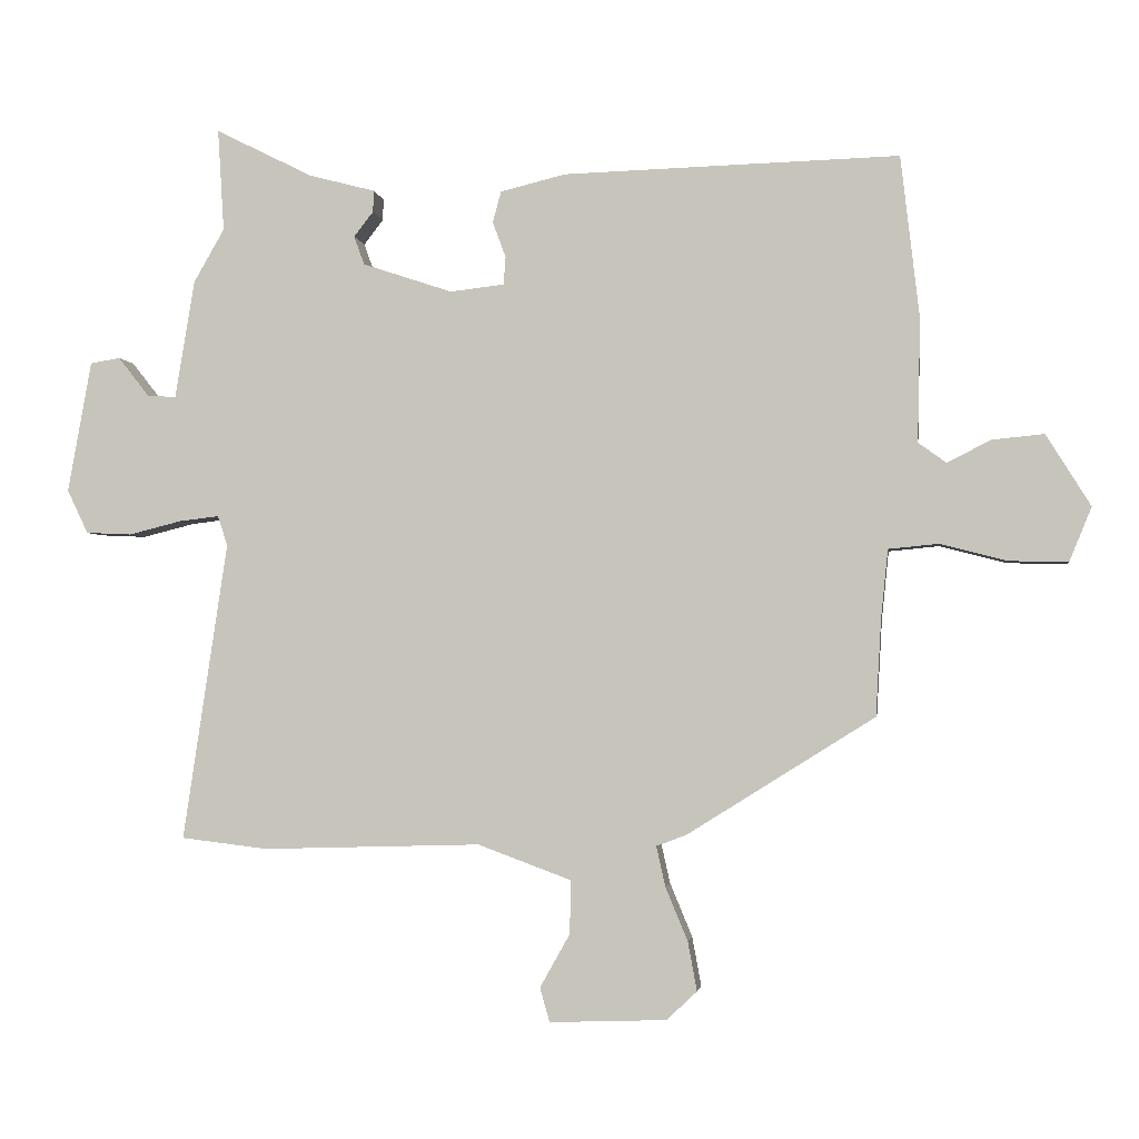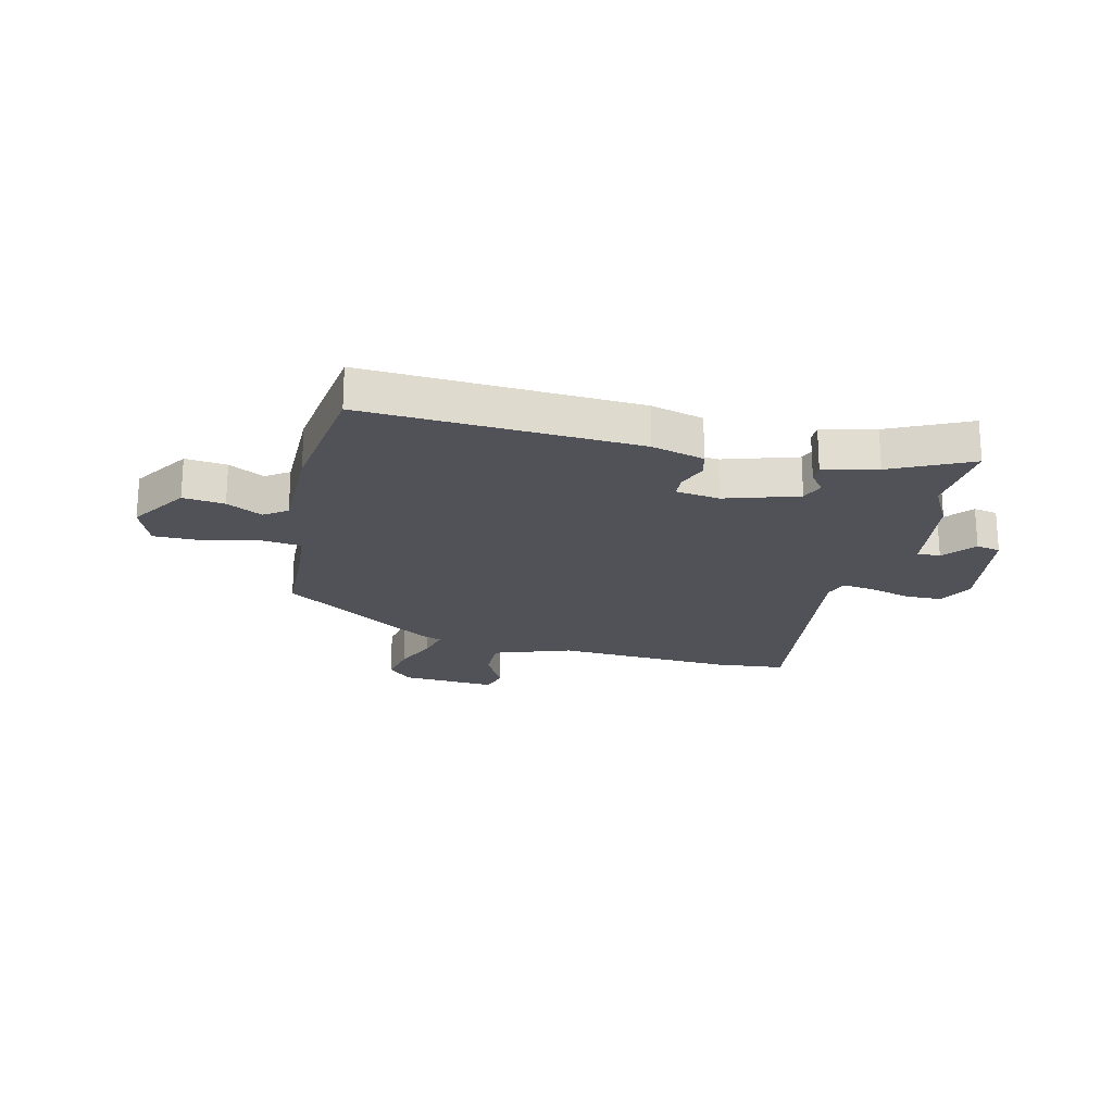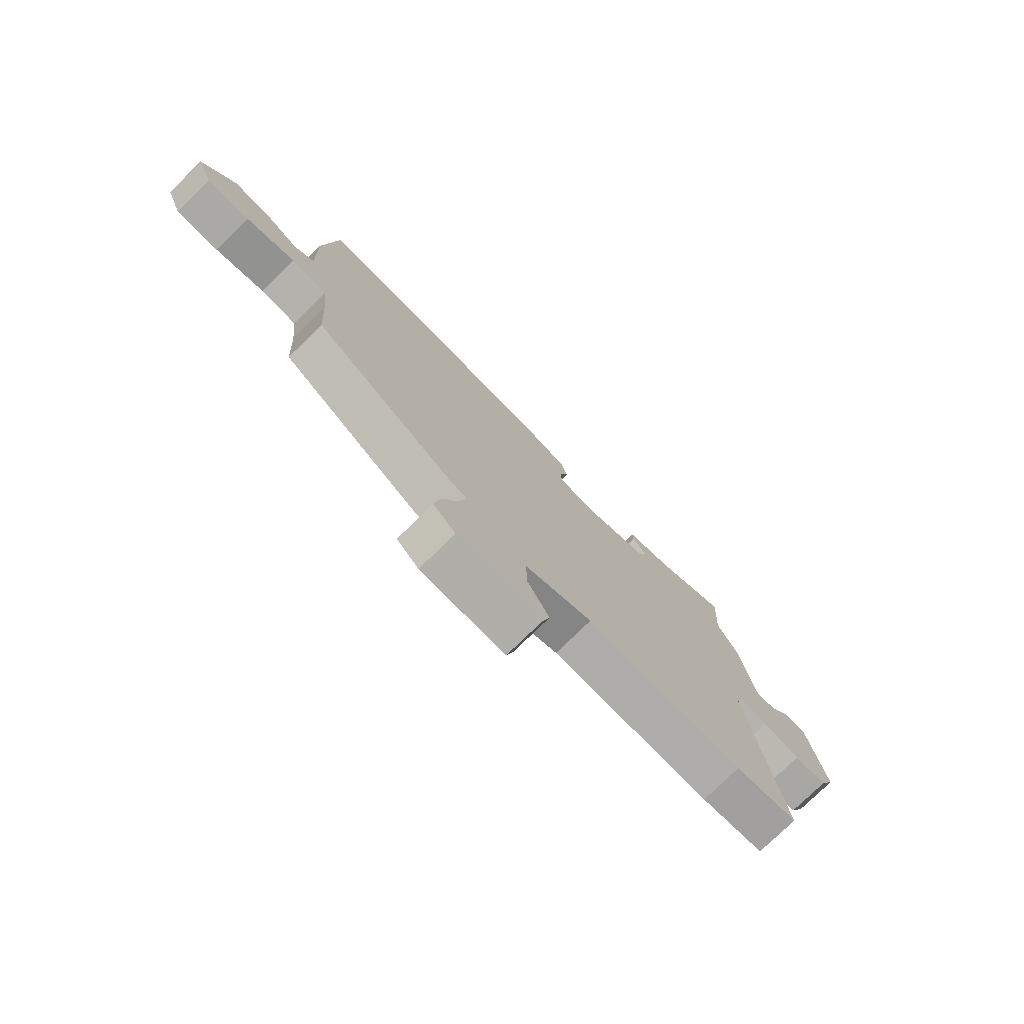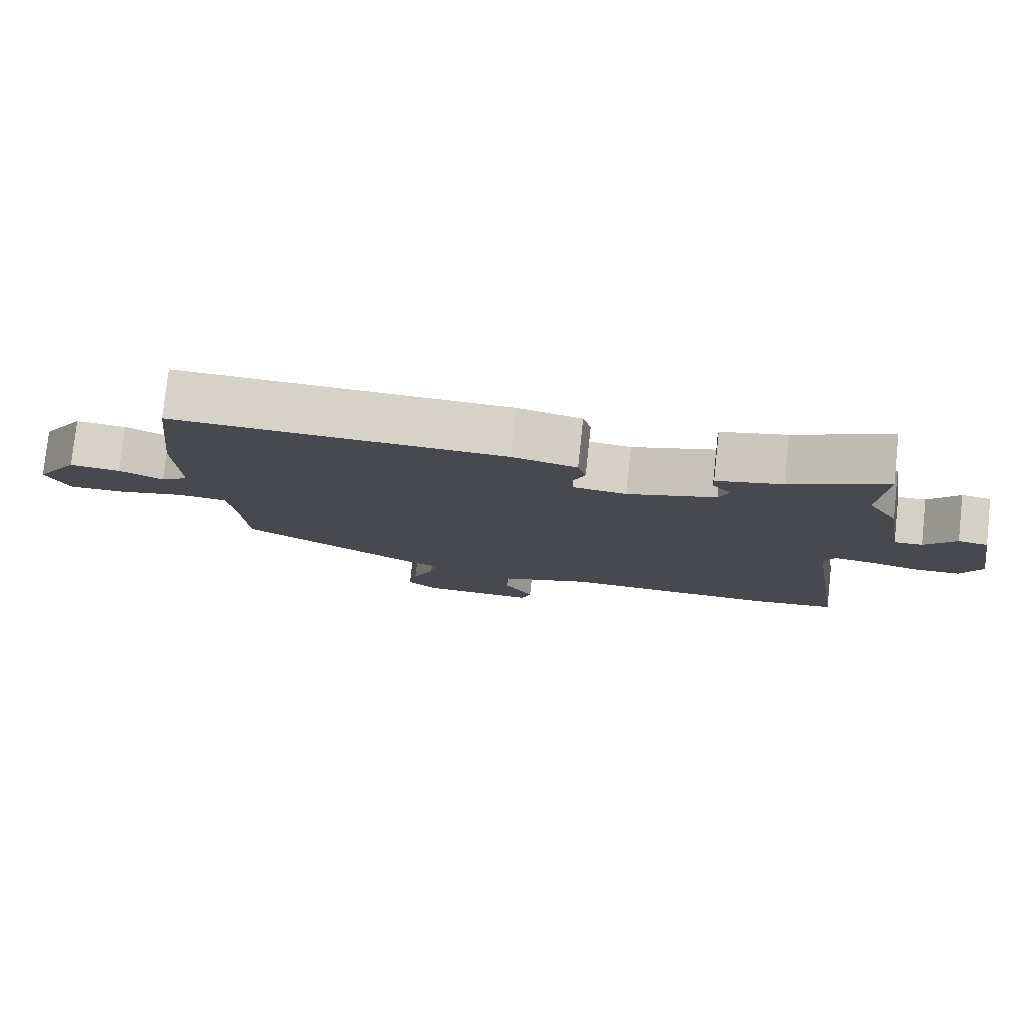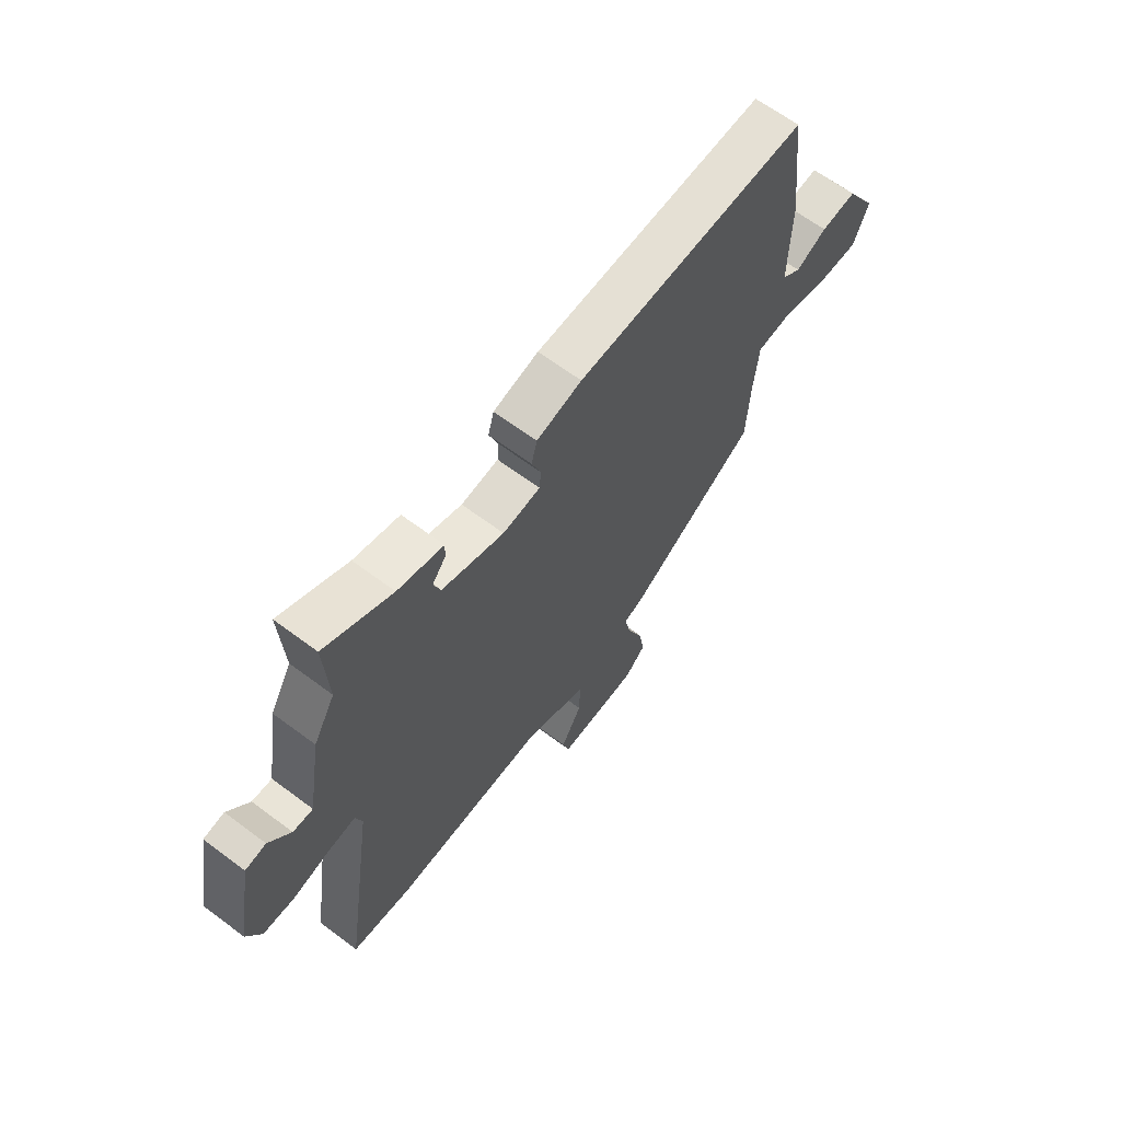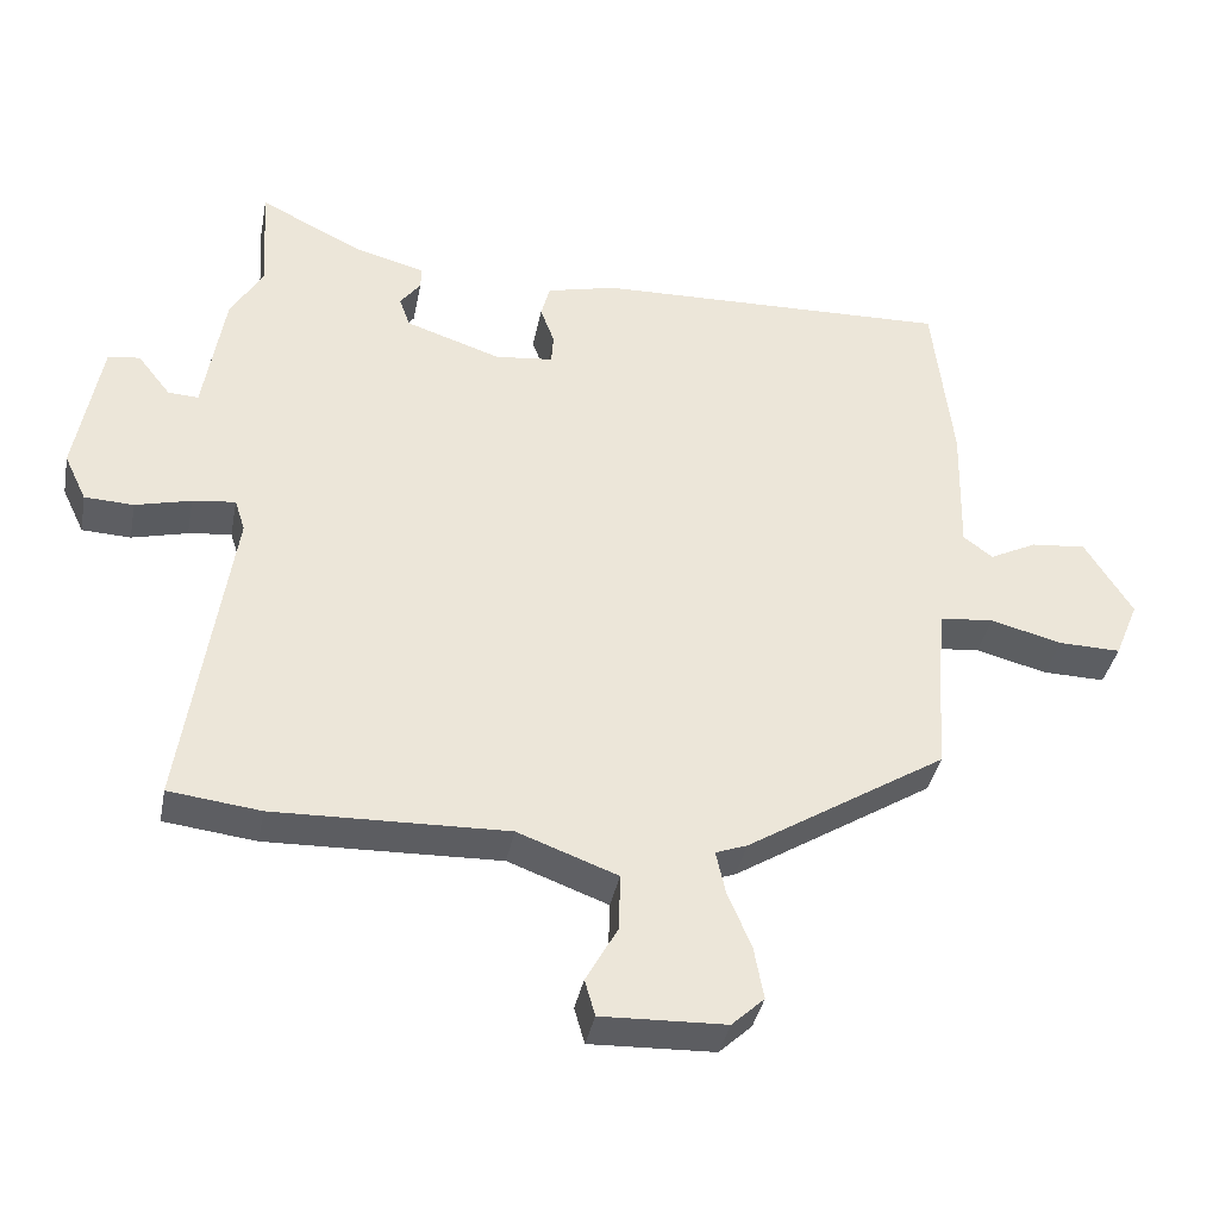
<metadata>
{"format":"obj","ext":"obj","renderer":"f3d","projection":"perspective","resolution":1024,"background":"white","views":[{"elev":-2.4,"azim":-172.2,"up":"+Z"},{"elev":-21.4,"azim":-14.6,"up":"+Y"},{"elev":-76.3,"azim":-45.5,"up":"+Z"},{"elev":78.9,"azim":6.1,"up":"+Z"},{"elev":64.1,"azim":127.1,"up":"+Z"},{"elev":-37.7,"azim":169.1,"up":"+Z"}]}
</metadata>
<code>
v 0.55 0.07 -0.494
v 0.426 0.07 -0.509
v 0.111 0.07 -0.5
v -0.024 0.07 -0.55
v -0.022 0.07 -0.627
v 0.021 0.07 -0.704
v 0.007 0.07 -0.753
v -0.161 0.07 -0.747
v -0.205 0.07 -0.706
v -0.192 0.07 -0.635
v -0.16 0.07 -0.558
v -0.147 0.07 -0.5
v -0.19 0.07 -0.484
v -0.46 0.07 -0.315
v -0.468 0.07 -0.174
v -0.478 0.07 -0.077
v -0.55 0.07 -0.07
v -0.647 0.07 -0.095
v -0.731 0.07 -0.097
v -0.763 0.07 -0.019
v -0.699 0.07 0.084
v -0.625 0.07 0.077
v -0.561 0.07 0.045
v -0.521 0.07 0.074
v -0.525 0.07 0.251
v -0.498 0.07 0.485
v -0.015 0.07 0.471
v 0.079 0.07 0.448
v 0.091 0.07 0.403
v 0.072 0.07 0.352
v 0.075 0.07 0.312
v 0.153 0.07 0.303
v 0.282 0.07 0.346
v 0.297 0.07 0.387
v 0.269 0.07 0.423
v 0.268 0.07 0.454
v 0.363 0.07 0.479
v 0.503 0.07 0.549
v 0.494 0.07 0.402
v 0.538 0.07 0.325
v 0.566 0.07 0.155
v 0.607 0.07 0.157
v 0.652 0.07 0.214
v 0.695 0.07 0.207
v 0.729 0.07 0.018
v 0.699 0.07 -0.045
v 0.633 0.07 -0.048
v 0.558 0.07 -0.029
v 0.5 0.07 -0.022
v 0.486 0.07 -0.065
v 0.55 0 -0.494
v 0.426 0 -0.509
v 0.111 0 -0.5
v -0.024 0 -0.55
v -0.022 0 -0.627
v 0.021 0 -0.704
v 0.007 0 -0.753
v -0.161 0 -0.747
v -0.205 0 -0.706
v -0.192 0 -0.635
v -0.16 0 -0.558
v -0.147 0 -0.5
v -0.19 0 -0.484
v -0.46 0 -0.315
v -0.468 0 -0.174
v -0.478 0 -0.077
v -0.55 0 -0.07
v -0.647 0 -0.095
v -0.731 0 -0.097
v -0.763 0 -0.019
v -0.699 0 0.084
v -0.625 0 0.077
v -0.561 0 0.045
v -0.521 0 0.074
v -0.525 0 0.251
v -0.498 0 0.485
v -0.015 0 0.471
v 0.079 0 0.448
v 0.091 0 0.403
v 0.072 0 0.352
v 0.075 0 0.312
v 0.153 0 0.303
v 0.282 0 0.346
v 0.297 0 0.387
v 0.269 0 0.423
v 0.268 0 0.454
v 0.363 0 0.479
v 0.503 0 0.549
v 0.494 0 0.402
v 0.538 0 0.325
v 0.566 0 0.155
v 0.607 0 0.157
v 0.652 0 0.214
v 0.695 0 0.207
v 0.729 0 0.018
v 0.699 0 -0.045
v 0.633 0 -0.048
v 0.558 0 -0.029
v 0.5 0 -0.022
v 0.486 0 -0.065
f 45 46 47 48
f 45 48 49
f 42 43 44 45
f 41 42 45 49
f 39 40 41 49
f 37 38 39
f 37 39 49 50
f 34 35 36 37
f 33 34 37 50
f 27 28 29 30
f 27 30 31
f 24 25 26 27
f 24 27 31
f 23 24 31 32
f 21 22 23
f 20 21 23
f 17 18 19 20
f 16 17 20 23
f 12 13 14 15
f 12 15 16
f 8 9 10 11
f 8 11 12
f 5 6 7 8
f 4 5 8 12
f 3 4 12 16
f 23 32 33 50
f 3 16 23 50
f 1 2 3 50
f 98 97 96 95
f 99 98 95
f 95 94 93 92
f 99 95 92 91
f 99 91 90 89
f 89 88 87
f 100 99 89 87
f 87 86 85 84
f 100 87 84 83
f 80 79 78 77
f 81 80 77
f 77 76 75 74
f 81 77 74
f 82 81 74 73
f 73 72 71
f 73 71 70
f 70 69 68 67
f 73 70 67 66
f 65 64 63 62
f 66 65 62
f 61 60 59 58
f 62 61 58
f 58 57 56 55
f 62 58 55 54
f 66 62 54 53
f 100 83 82 73
f 100 73 66 53
f 100 53 52 51
f 1 51 52 2
f 2 52 53 3
f 3 53 54 4
f 4 54 55 5
f 5 55 56 6
f 6 56 57 7
f 7 57 58 8
f 8 58 59 9
f 9 59 60 10
f 10 60 61 11
f 11 61 62 12
f 12 62 63 13
f 13 63 64 14
f 14 64 65 15
f 15 65 66 16
f 16 66 67 17
f 17 67 68 18
f 18 68 69 19
f 19 69 70 20
f 20 70 71 21
f 21 71 72 22
f 22 72 73 23
f 23 73 74 24
f 24 74 75 25
f 25 75 76 26
f 26 76 77 27
f 27 77 78 28
f 28 78 79 29
f 29 79 80 30
f 30 80 81 31
f 31 81 82 32
f 32 82 83 33
f 33 83 84 34
f 34 84 85 35
f 35 85 86 36
f 36 86 87 37
f 37 87 88 38
f 38 88 89 39
f 39 89 90 40
f 40 90 91 41
f 41 91 92 42
f 42 92 93 43
f 43 93 94 44
f 44 94 95 45
f 45 95 96 46
f 46 96 97 47
f 47 97 98 48
f 48 98 99 49
f 49 99 100 50
f 50 100 51 1

</code>
